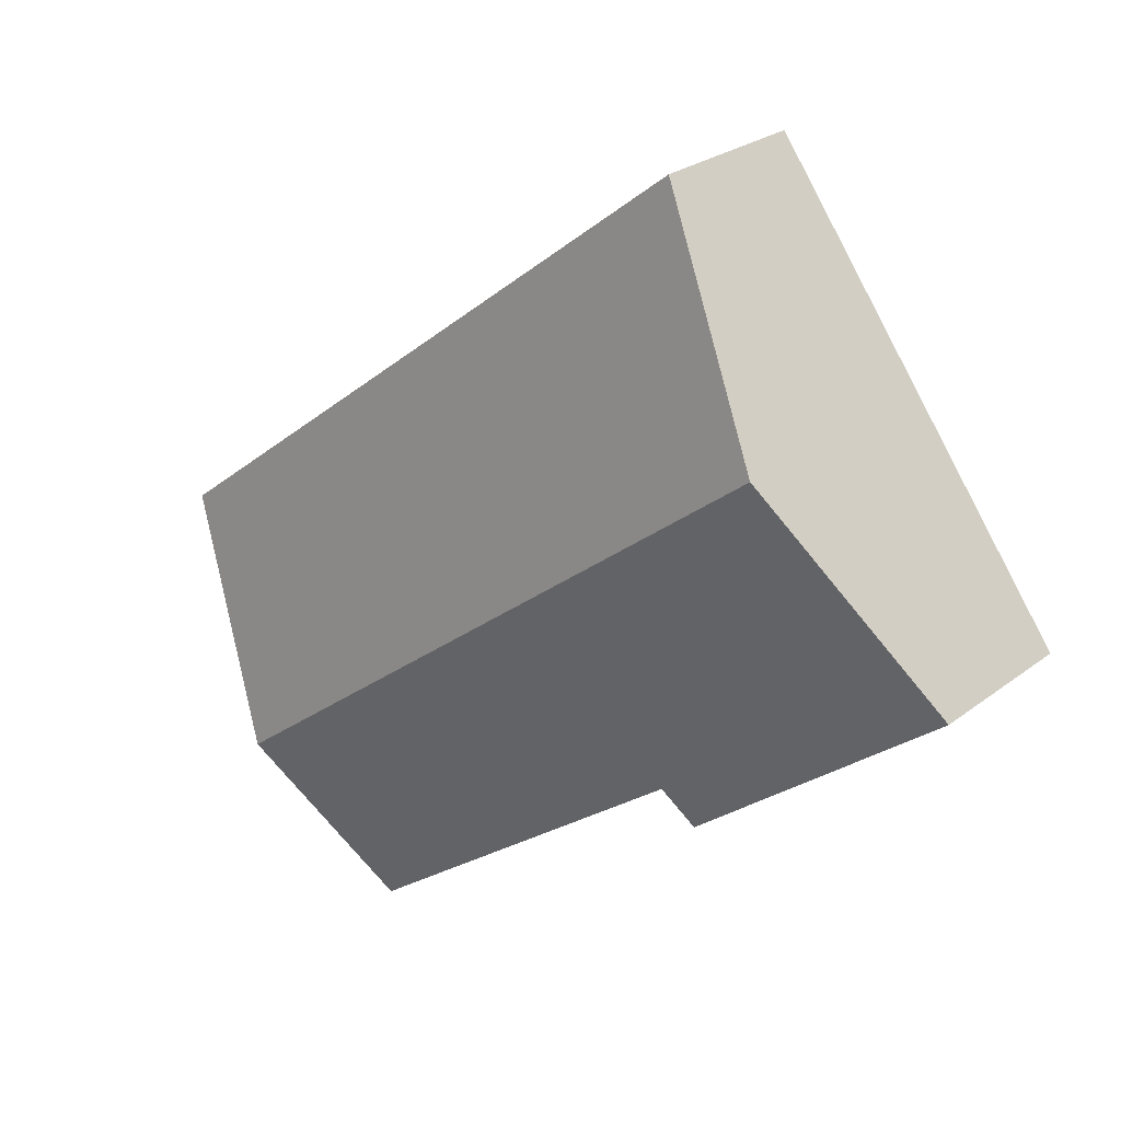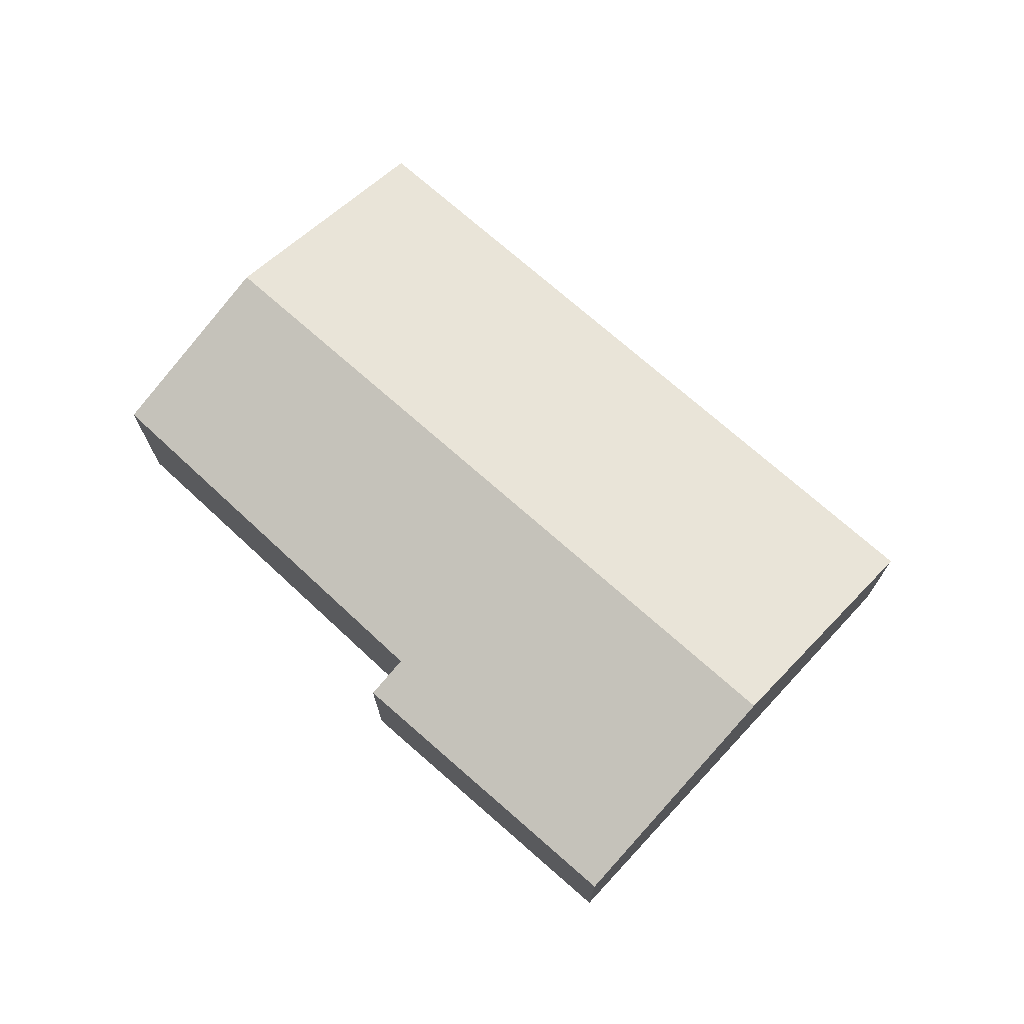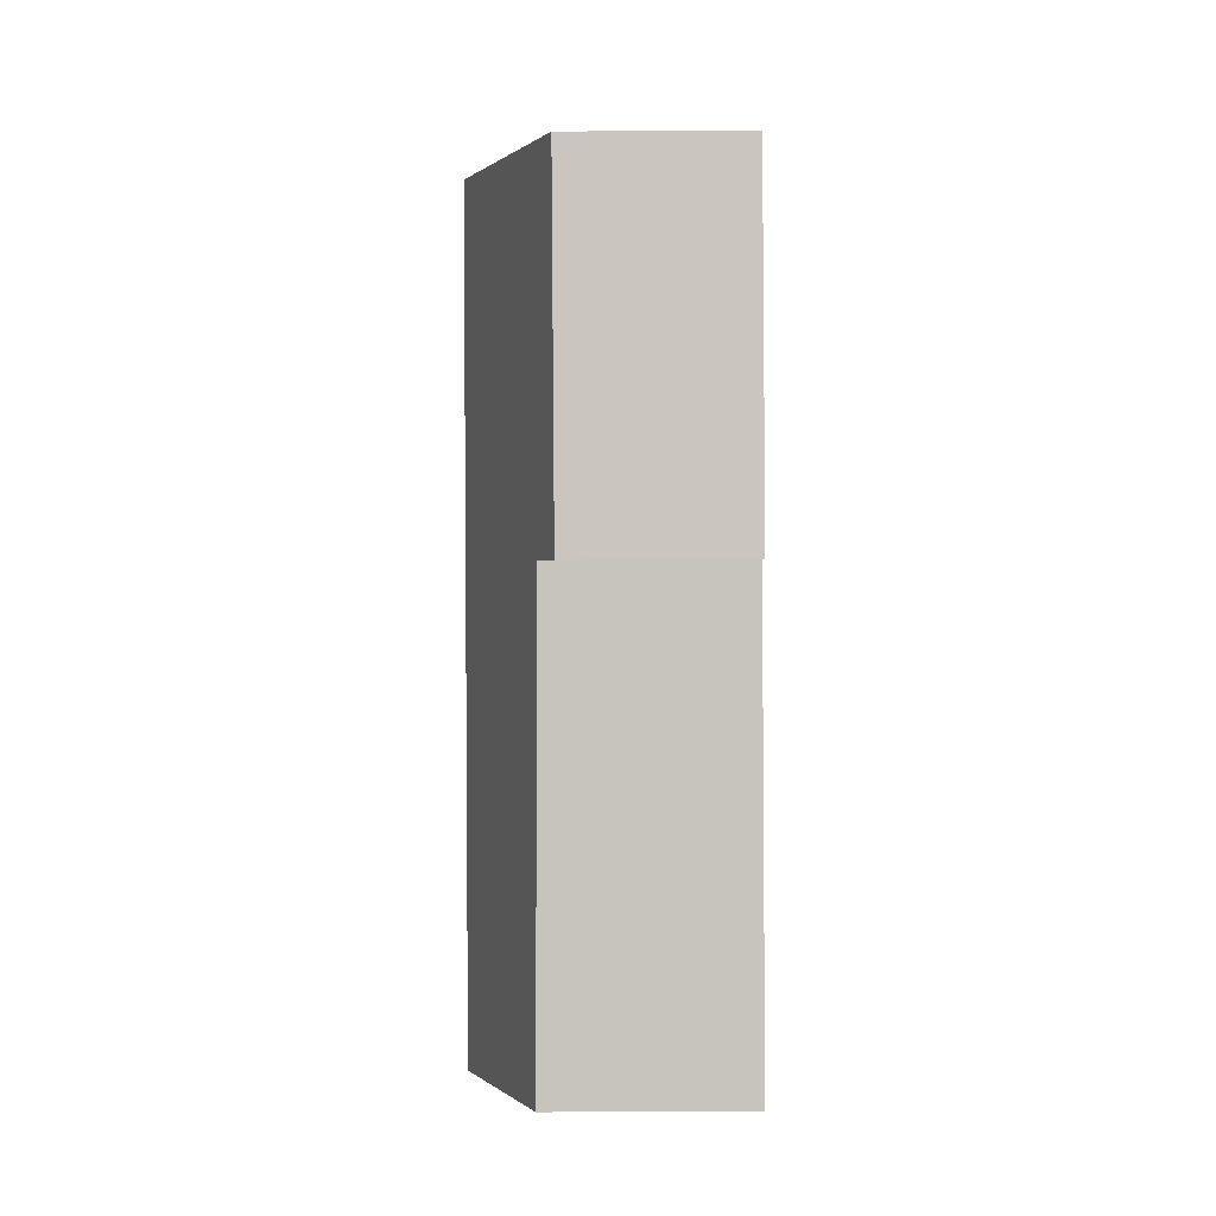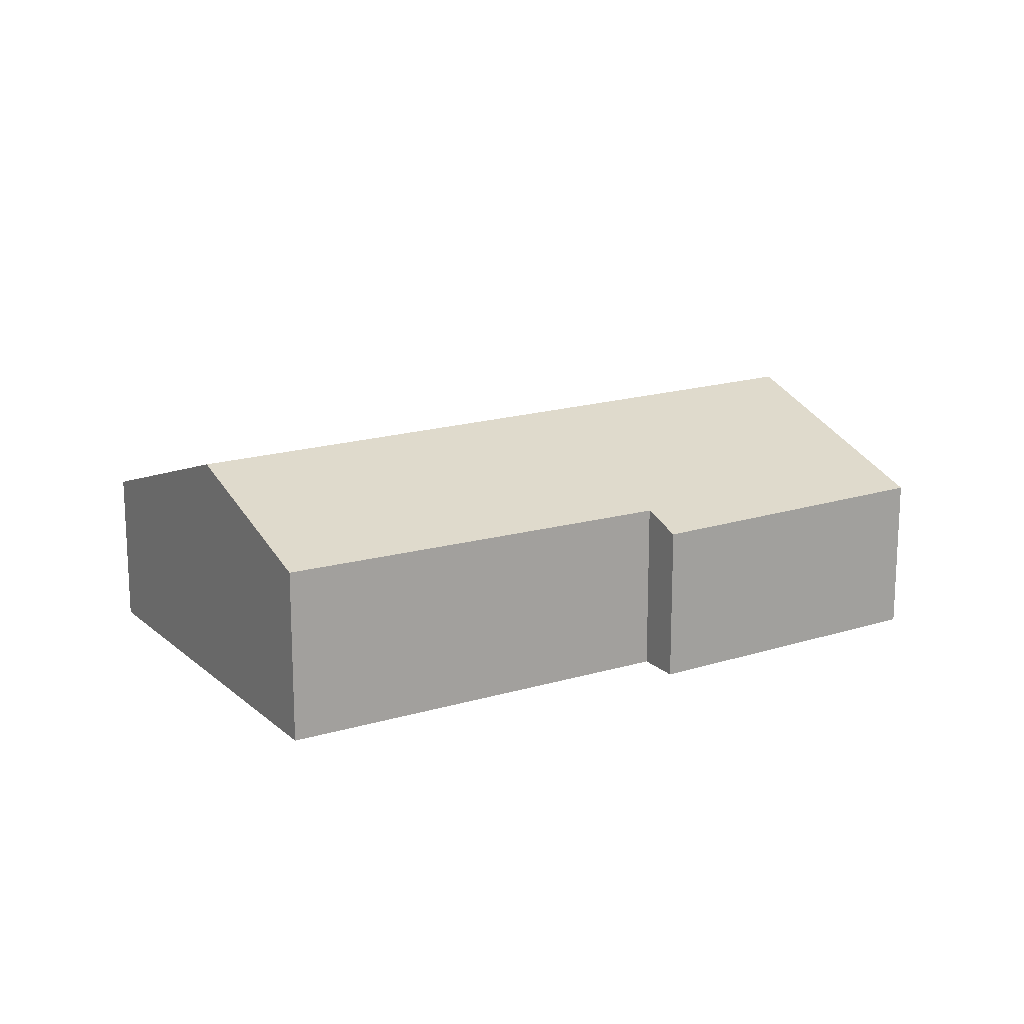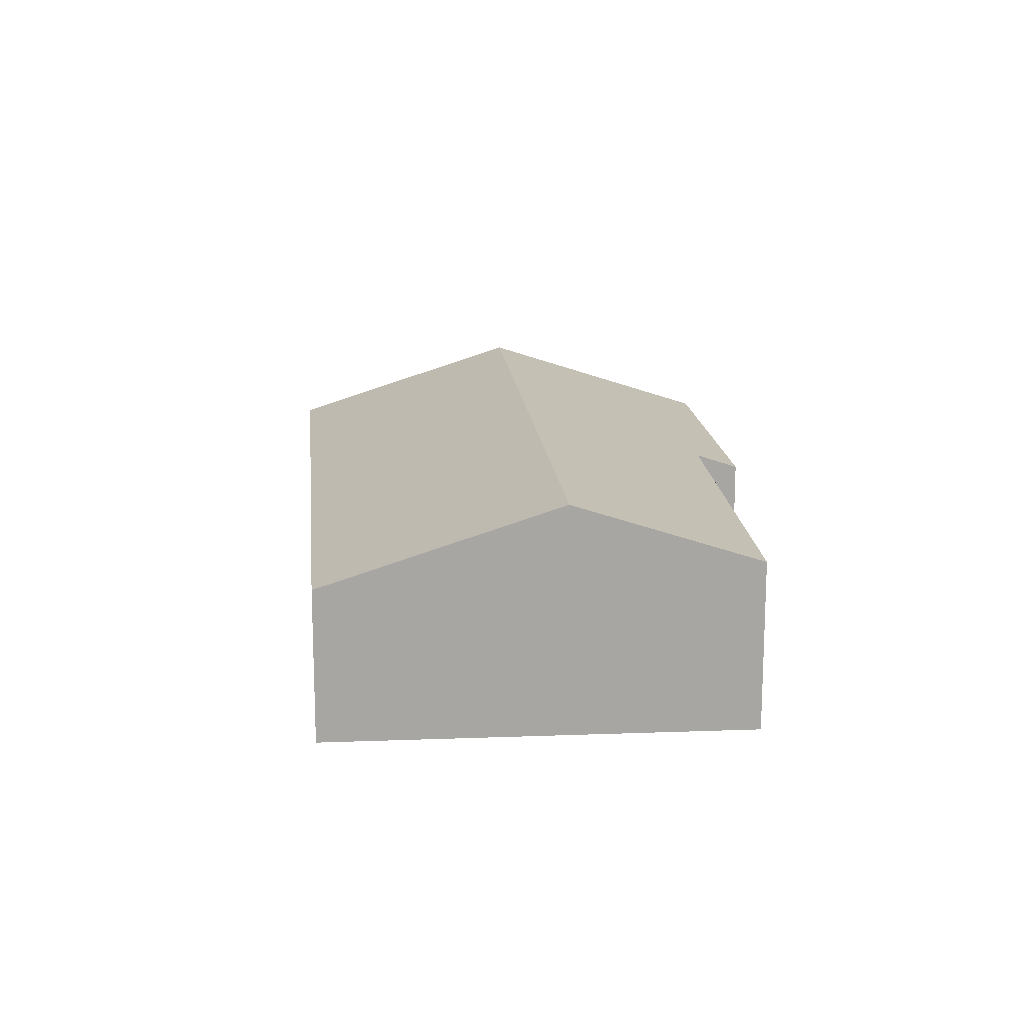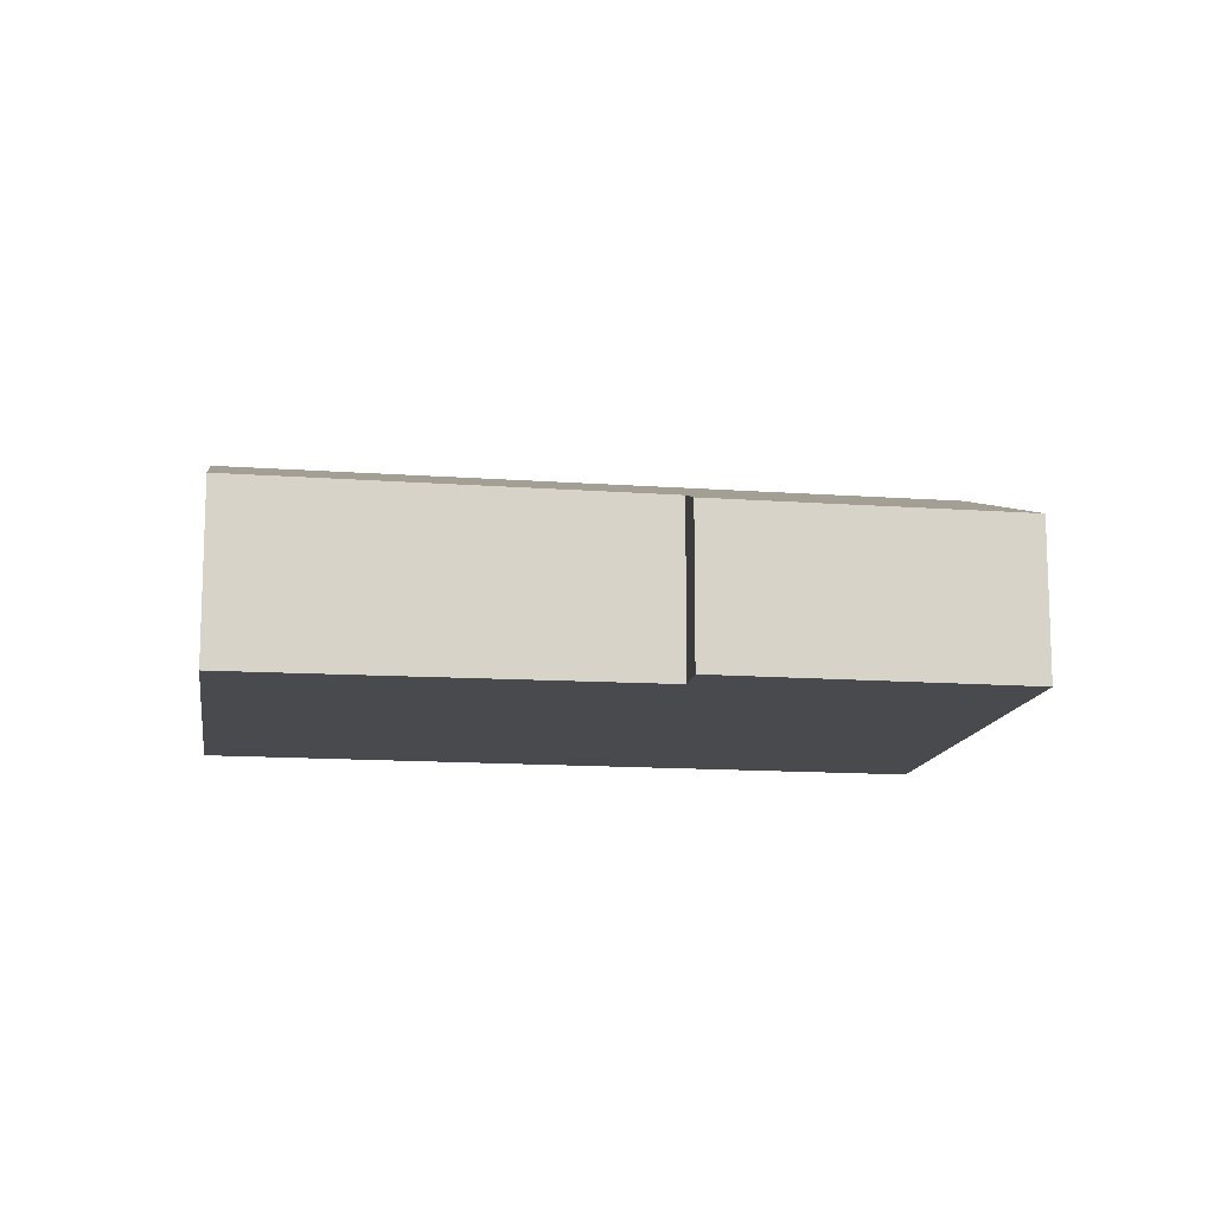
<metadata>
{"format":"obj","ext":"obj","renderer":"f3d","projection":"perspective","resolution":1024,"background":"white","views":[{"elev":26.3,"azim":-139.8,"up":"+Z"},{"elev":73.0,"azim":-100.5,"up":"+Y"},{"elev":-53.0,"azim":-89.6,"up":"+Z"},{"elev":16.9,"azim":-174.4,"up":"+Y"},{"elev":16.3,"azim":122.5,"up":"+Y"},{"elev":-13.0,"azim":-151.7,"up":"+Y"}]}
</metadata>
<code>
v  0 2.944 1.803e-16
v  5.189 3.202 -3.036
v  4.698 2.933 -3.713
v  13.66 4.423 -4.836
v  11.49 3.262 -7.723
v  2.741 4.423 3.698
v  16.44 2.938 -1.142
v  5.492 2.938 7.411
v  11.49 4.729e-16 -7.723
v  5.189 1.859e-16 -3.036
v  0 0 0
v  4.698 2.274e-16 -3.713
v  13.66 2.961e-16 -4.836
v  16.44 6.993e-17 -1.142
v  2.741 -2.264e-16 3.698
v  5.492 -4.538e-16 7.411
g defaultobject
f 1 2 3
f 2 4 5
f 4 2 6
f 6 2 1
f 7 6 8
f 6 7 4
f 9 2 5
f 2 9 10
f 3 11 1
f 11 3 12
f 10 3 2
f 3 10 12
f 4 9 5
f 9 4 7
f 9 7 13
f 13 7 14
f 11 6 1
f 6 11 15
f 6 15 8
f 8 15 16
f 16 7 8
f 7 16 14
f 12 15 11
f 15 12 16
f 16 12 10
f 16 10 9
f 16 9 14
f 14 9 13

</code>
